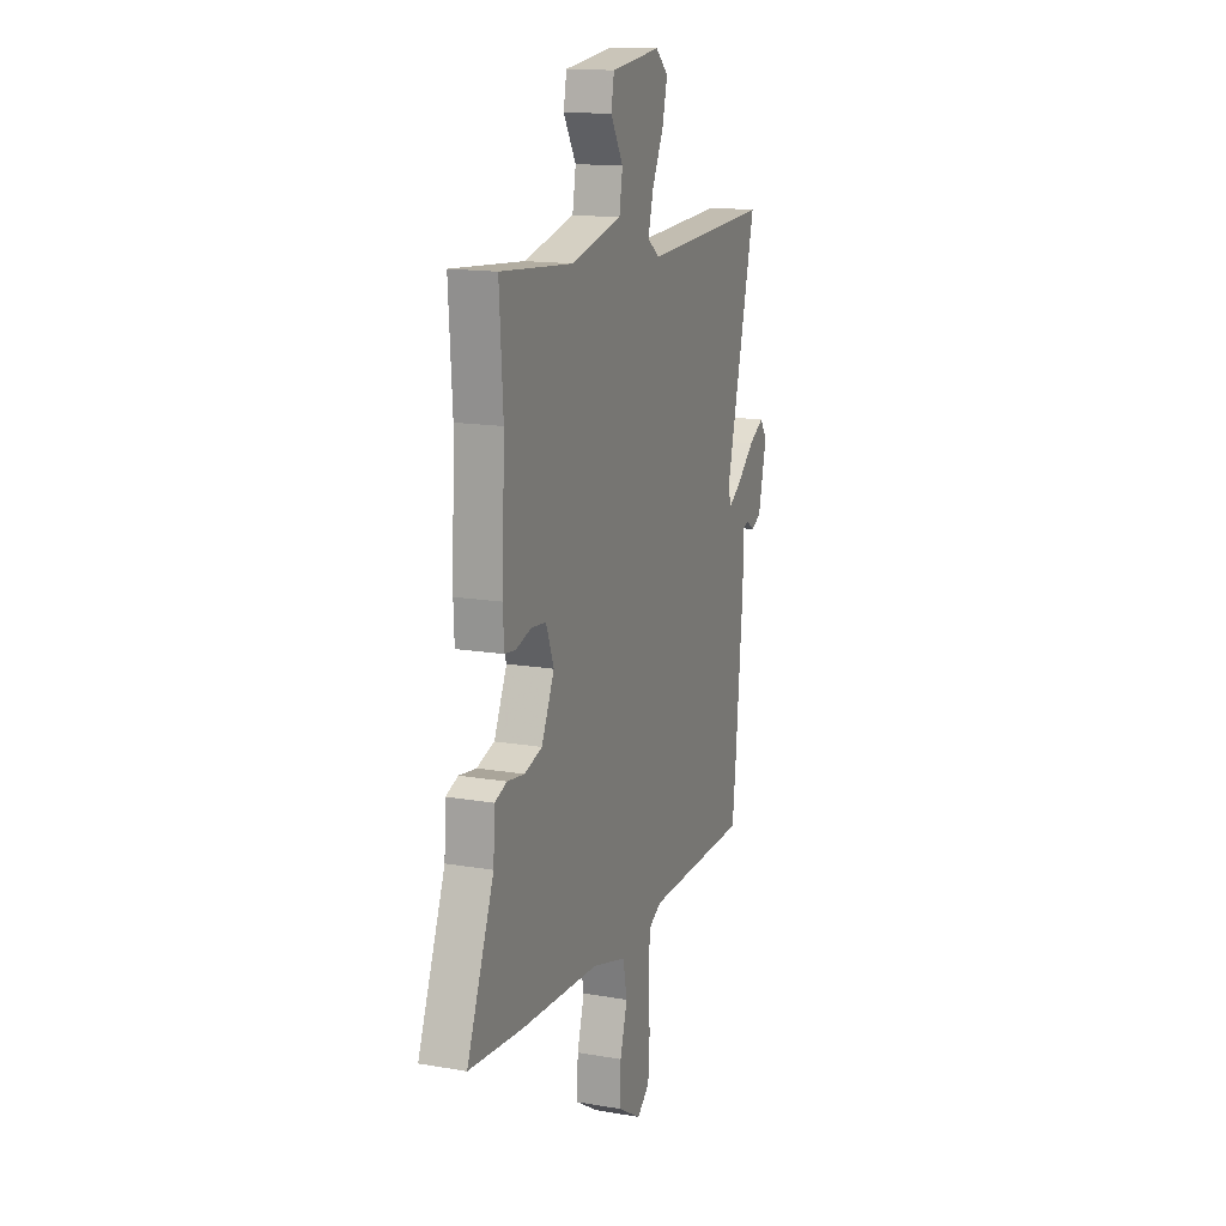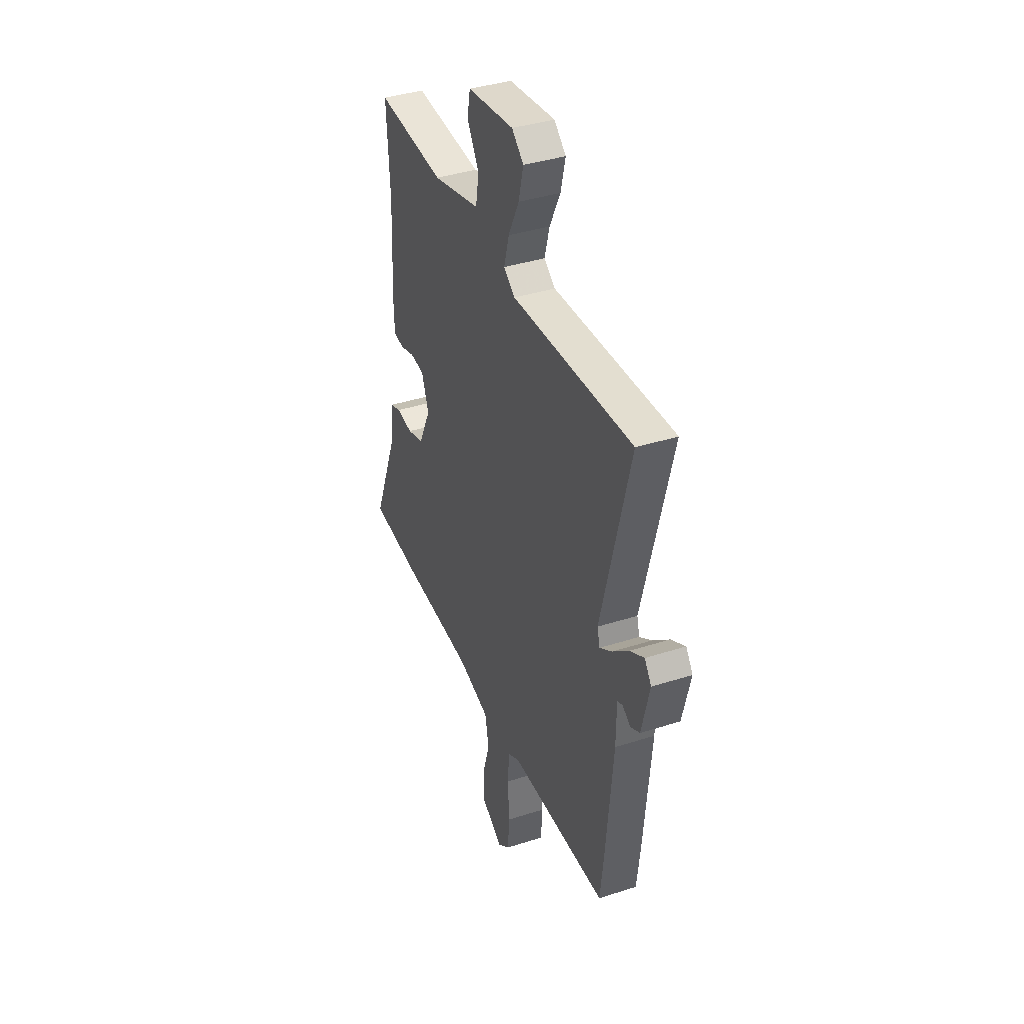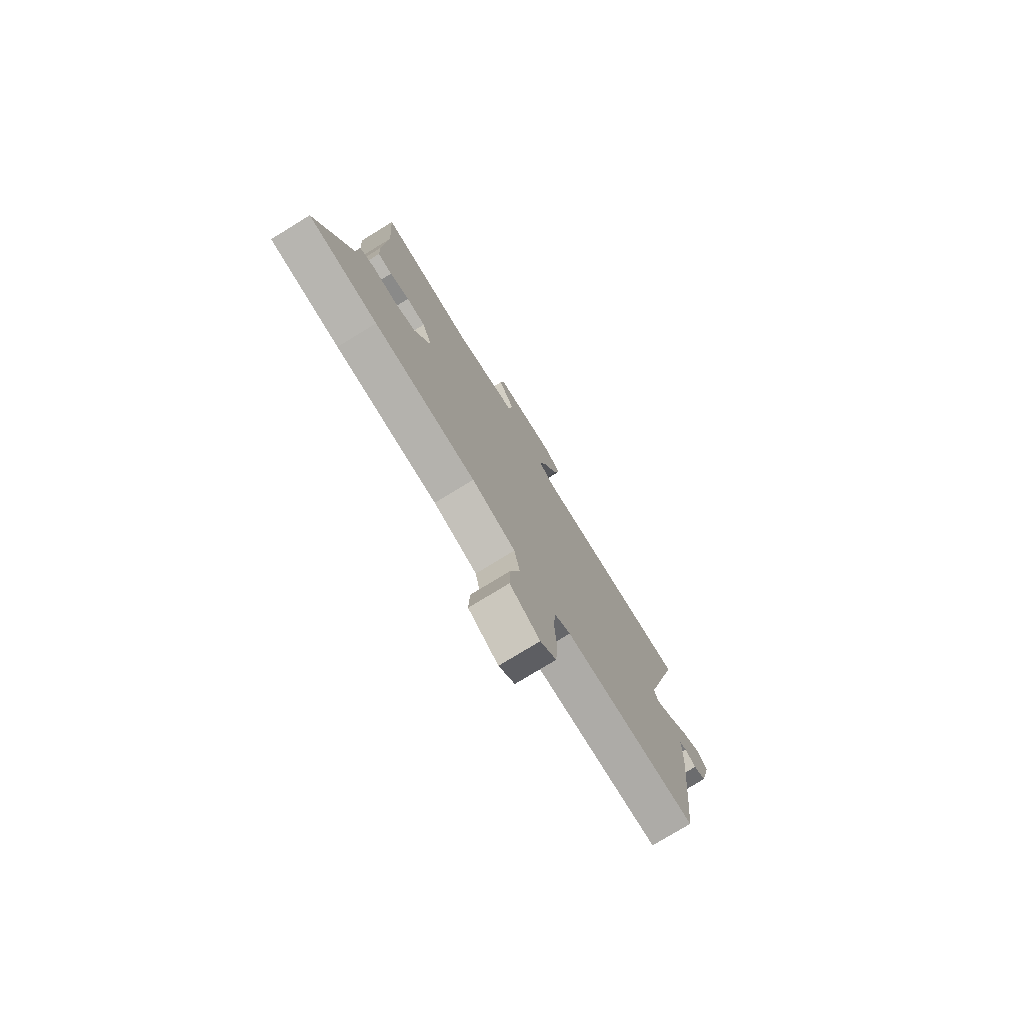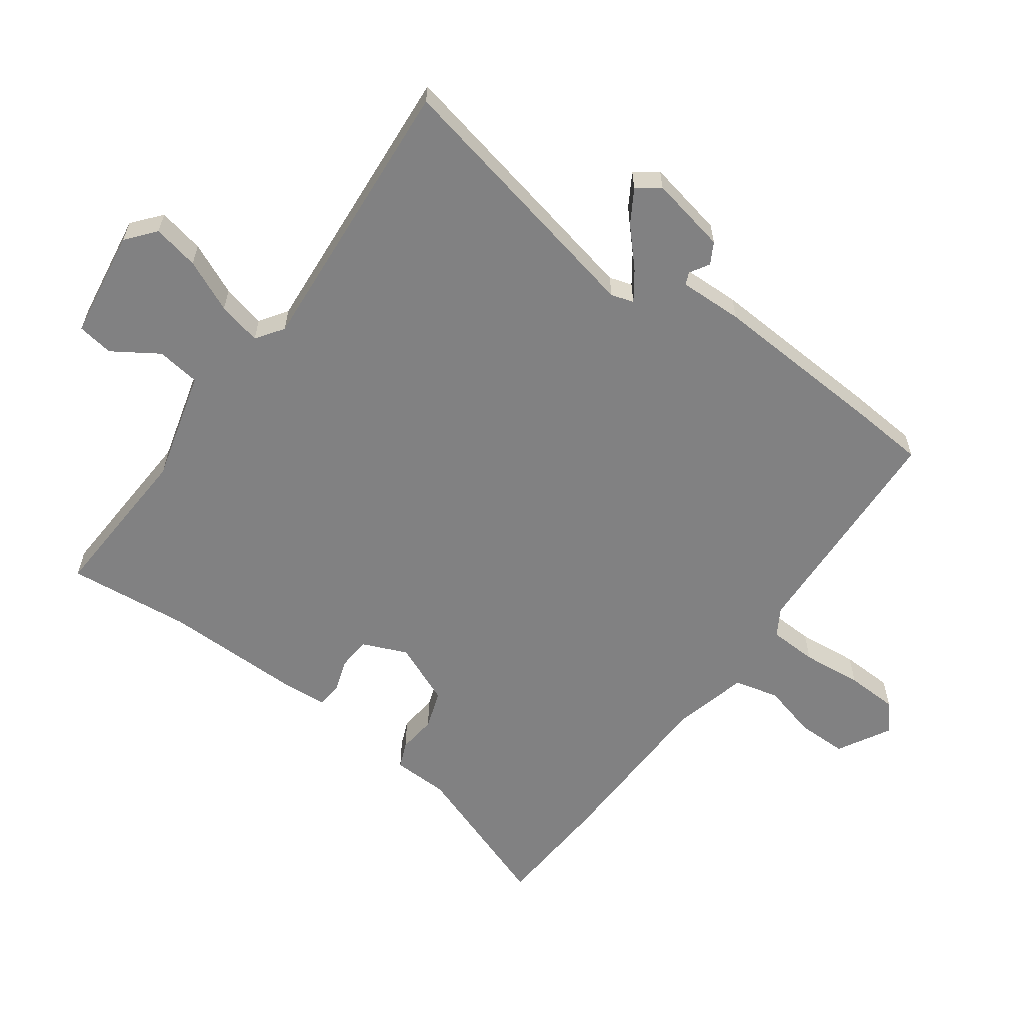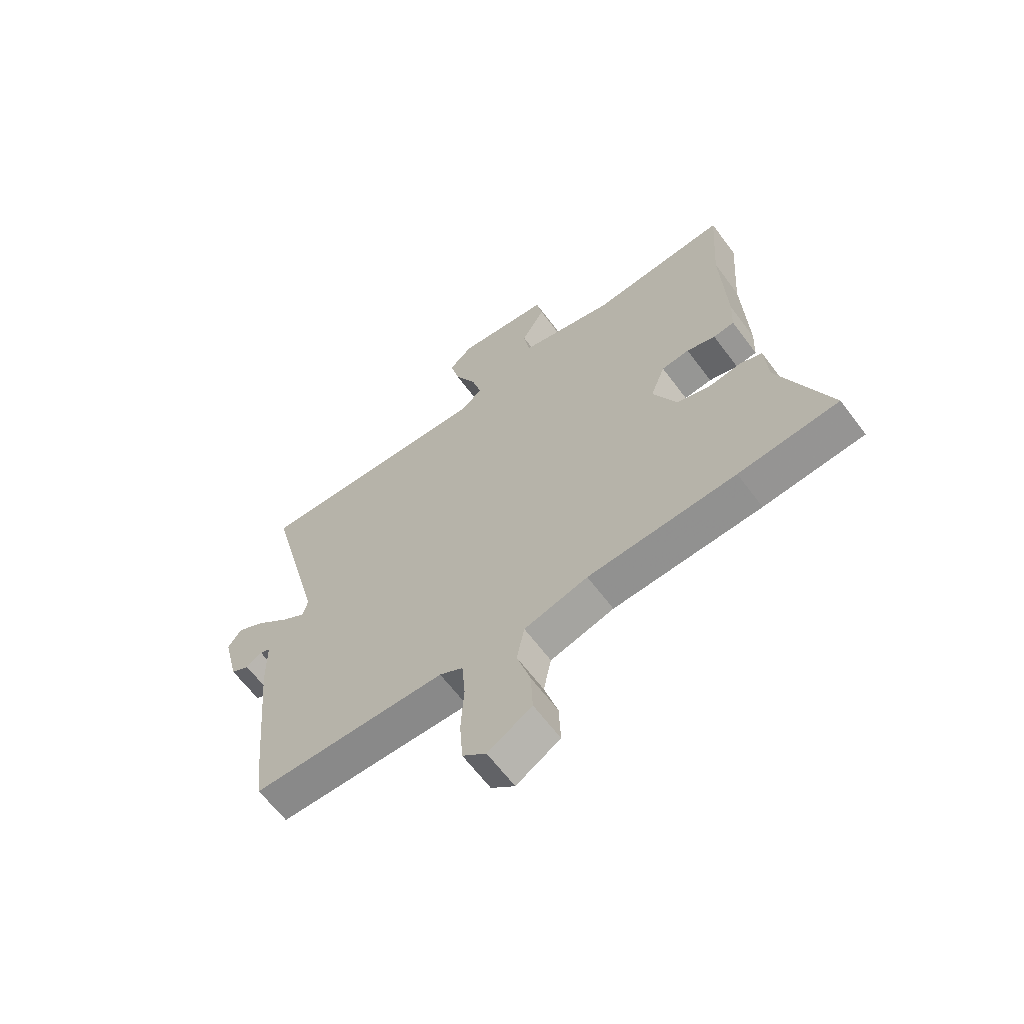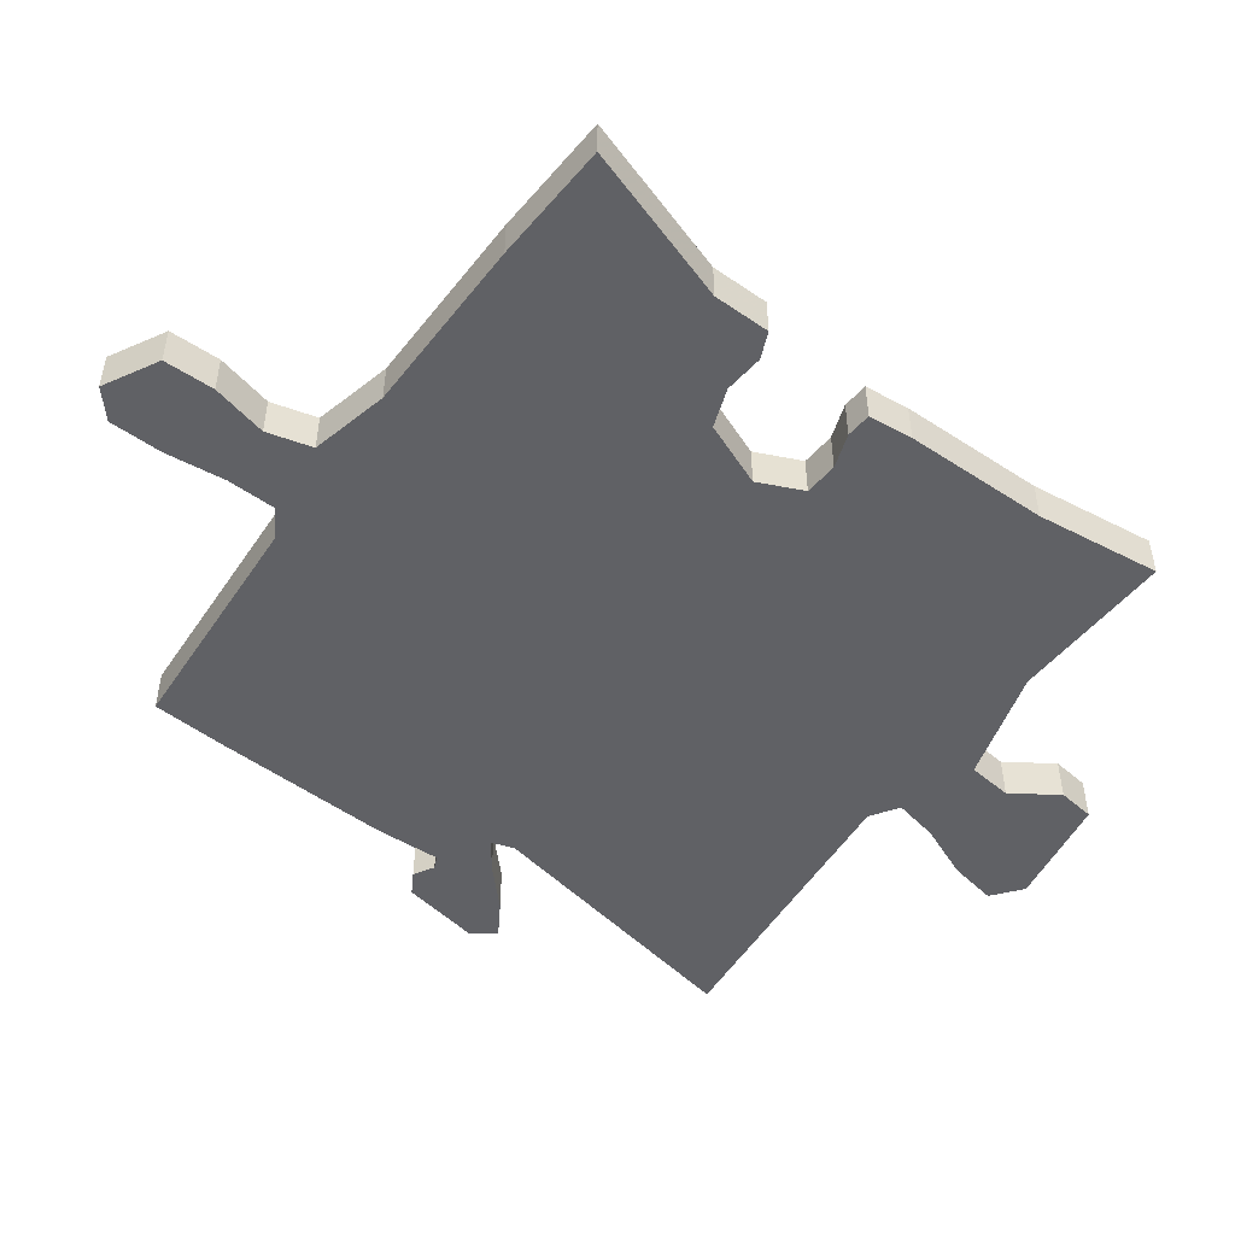
<metadata>
{"format":"obj","ext":"obj","renderer":"f3d","projection":"perspective","resolution":1024,"background":"white","views":[{"elev":15.0,"azim":-69.8,"up":"+Z"},{"elev":38.3,"azim":67.8,"up":"+Z"},{"elev":-76.9,"azim":-58.5,"up":"+Z"},{"elev":-60.4,"azim":56.1,"up":"+Y"},{"elev":-63.5,"azim":-143.3,"up":"+Z"},{"elev":-50.4,"azim":-123.2,"up":"+Y"}]}
</metadata>
<code>
v -0.49 0.07 0.342
v -0.503 0.07 0.541
v -0.242 0.07 0.518
v -0.061 0.07 0.56
v -0.049 0.07 0.63
v -0.094 0.07 0.705
v -0.083 0.07 0.763
v 0.094 0.07 0.783
v 0.139 0.07 0.743
v 0.121 0.07 0.669
v 0.08 0.07 0.586
v 0.061 0.07 0.516
v 0.104 0.07 0.484
v 0.564 0.07 0.503
v 0.455 0.07 0.071
v 0.465 0.07 0.034
v 0.512 0.07 0.065
v 0.574 0.07 0.118
v 0.628 0.07 0.148
v 0.654 0.07 0.111
v 0.624 0.07 -0.013
v 0.589 0.07 -0.031
v 0.558 0.07 -0.011
v 0.538 0.07 -0.019
v 0.537 0.07 -0.122
v 0.51 0.07 -0.411
v 0.497 0.07 -0.524
v 0.124 0.07 -0.528
v 0.079 0.07 -0.553
v 0.073 0.07 -0.631
v 0.079 0.07 -0.729
v 0.073 0.07 -0.813
v 0.028 0.07 -0.849
v -0.056 0.07 -0.798
v -0.053 0.07 -0.717
v -0.027 0.07 -0.63
v -0.042 0.07 -0.557
v -0.164 0.07 -0.522
v -0.447 0.07 -0.505
v -0.638 0.07 -0.486
v -0.541 0.07 -0.241
v -0.535 0.07 -0.15
v -0.492 0.07 -0.134
v -0.43 0.07 -0.143
v -0.367 0.07 -0.124
v -0.321 0.07 -0.026
v -0.349 0.07 0.047
v -0.402 0.07 0.053
v -0.457 0.07 0.037
v -0.497 0.07 0.042
v -0.5 0.07 0.113
v -0.49 0 0.342
v -0.503 0 0.541
v -0.242 0 0.518
v -0.061 0 0.56
v -0.049 0 0.63
v -0.094 0 0.705
v -0.083 0 0.763
v 0.094 0 0.783
v 0.139 0 0.743
v 0.121 0 0.669
v 0.08 0 0.586
v 0.061 0 0.516
v 0.104 0 0.484
v 0.564 0 0.503
v 0.455 0 0.071
v 0.465 0 0.034
v 0.512 0 0.065
v 0.574 0 0.118
v 0.628 0 0.148
v 0.654 0 0.111
v 0.624 0 -0.013
v 0.589 0 -0.031
v 0.558 0 -0.011
v 0.538 0 -0.019
v 0.537 0 -0.122
v 0.51 0 -0.411
v 0.497 0 -0.524
v 0.124 0 -0.528
v 0.079 0 -0.553
v 0.073 0 -0.631
v 0.079 0 -0.729
v 0.073 0 -0.813
v 0.028 0 -0.849
v -0.056 0 -0.798
v -0.053 0 -0.717
v -0.027 0 -0.63
v -0.042 0 -0.557
v -0.164 0 -0.522
v -0.447 0 -0.505
v -0.638 0 -0.486
v -0.541 0 -0.241
v -0.535 0 -0.15
v -0.492 0 -0.134
v -0.43 0 -0.143
v -0.367 0 -0.124
v -0.321 0 -0.026
v -0.349 0 0.047
v -0.402 0 0.053
v -0.457 0 0.037
v -0.497 0 0.042
v -0.5 0 0.113
f 48 49 50 51
f 47 48 51 1
f 41 42 43 44
f 41 44 45
f 38 39 40 41
f 37 38 41 45
f 33 34 35 36
f 33 36 37
f 30 31 32 33
f 29 30 33 37
f 28 29 37 45
f 24 25 26 27
f 24 27 28 45
f 20 21 22 23
f 17 18 19 20
f 16 17 20 23
f 13 14 15
f 12 13 15 16
f 8 9 10 11
f 8 11 12
f 5 6 7 8
f 4 5 8 12
f 3 4 12 16
f 47 1 2 3
f 46 47 3 16
f 24 45 46
f 16 23 24 46
f 102 101 100 99
f 52 102 99 98
f 95 94 93 92
f 96 95 92
f 92 91 90 89
f 96 92 89 88
f 87 86 85 84
f 88 87 84
f 84 83 82 81
f 88 84 81 80
f 96 88 80 79
f 78 77 76 75
f 96 79 78 75
f 74 73 72 71
f 71 70 69 68
f 74 71 68 67
f 66 65 64
f 67 66 64 63
f 62 61 60 59
f 63 62 59
f 59 58 57 56
f 63 59 56 55
f 67 63 55 54
f 54 53 52 98
f 67 54 98 97
f 97 96 75
f 97 75 74 67
f 1 52 53 2
f 2 53 54 3
f 3 54 55 4
f 4 55 56 5
f 5 56 57 6
f 6 57 58 7
f 7 58 59 8
f 8 59 60 9
f 9 60 61 10
f 10 61 62 11
f 11 62 63 12
f 12 63 64 13
f 13 64 65 14
f 14 65 66 15
f 15 66 67 16
f 16 67 68 17
f 17 68 69 18
f 18 69 70 19
f 19 70 71 20
f 20 71 72 21
f 21 72 73 22
f 22 73 74 23
f 23 74 75 24
f 24 75 76 25
f 25 76 77 26
f 26 77 78 27
f 27 78 79 28
f 28 79 80 29
f 29 80 81 30
f 30 81 82 31
f 31 82 83 32
f 32 83 84 33
f 33 84 85 34
f 34 85 86 35
f 35 86 87 36
f 36 87 88 37
f 37 88 89 38
f 38 89 90 39
f 39 90 91 40
f 40 91 92 41
f 41 92 93 42
f 42 93 94 43
f 43 94 95 44
f 44 95 96 45
f 45 96 97 46
f 46 97 98 47
f 47 98 99 48
f 48 99 100 49
f 49 100 101 50
f 50 101 102 51
f 51 102 52 1

</code>
